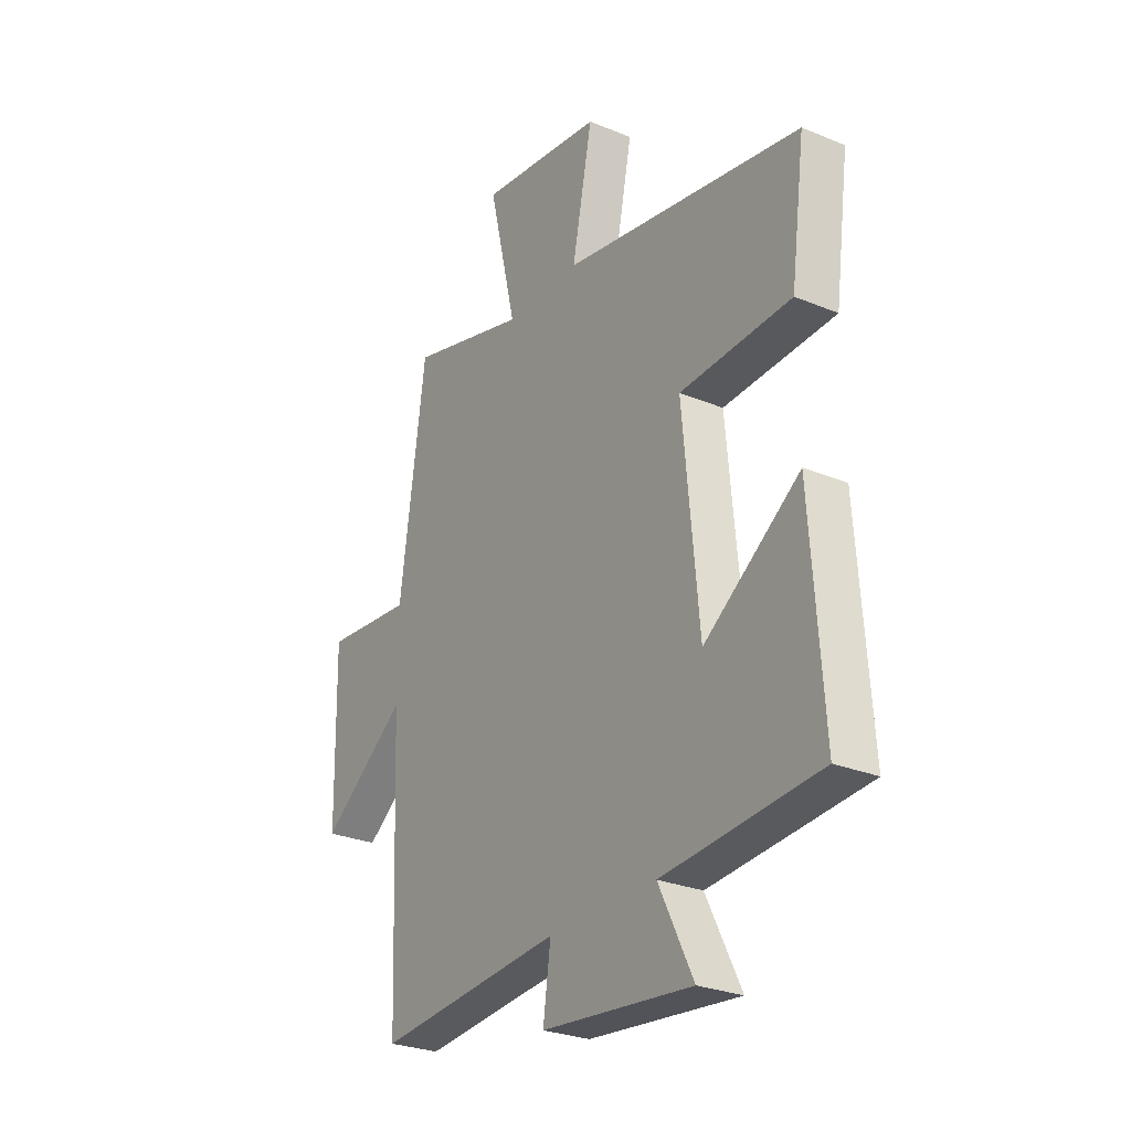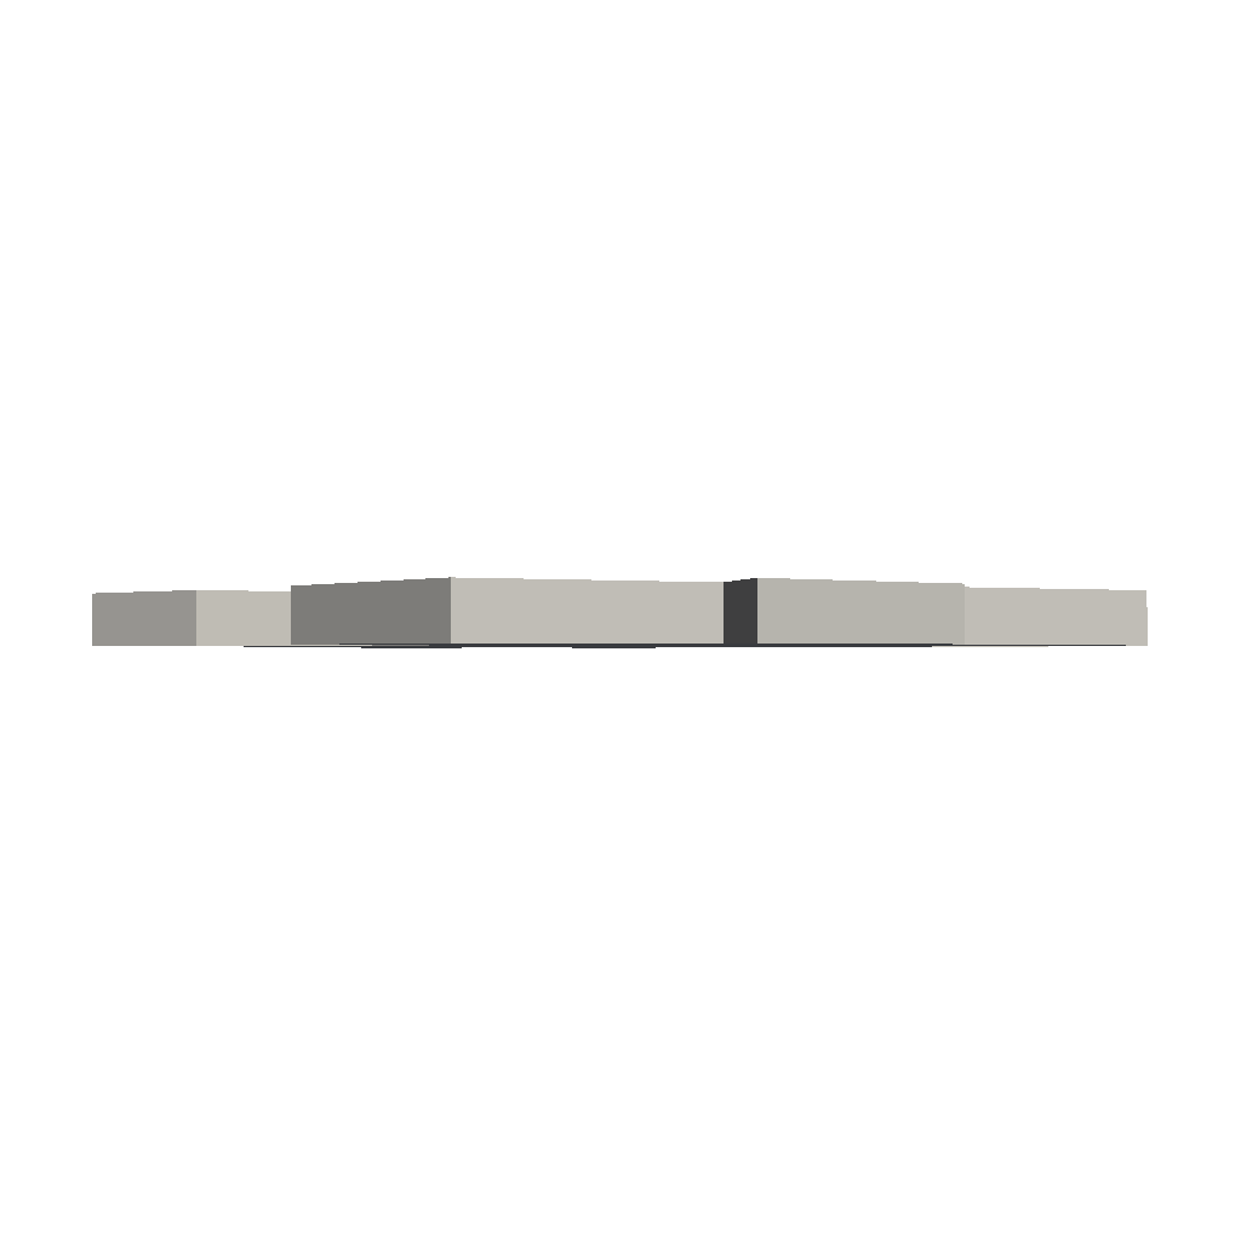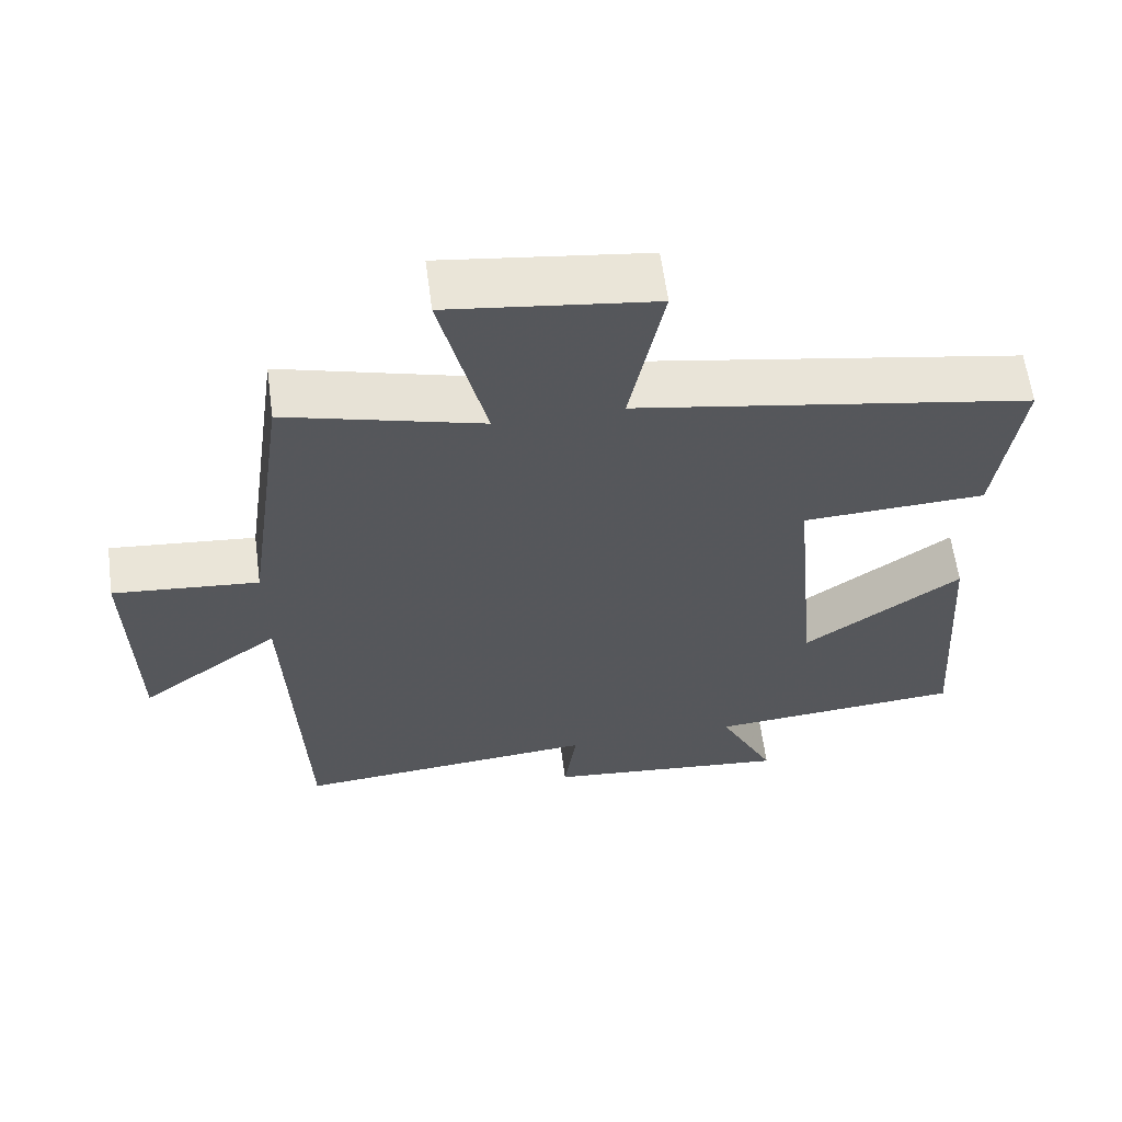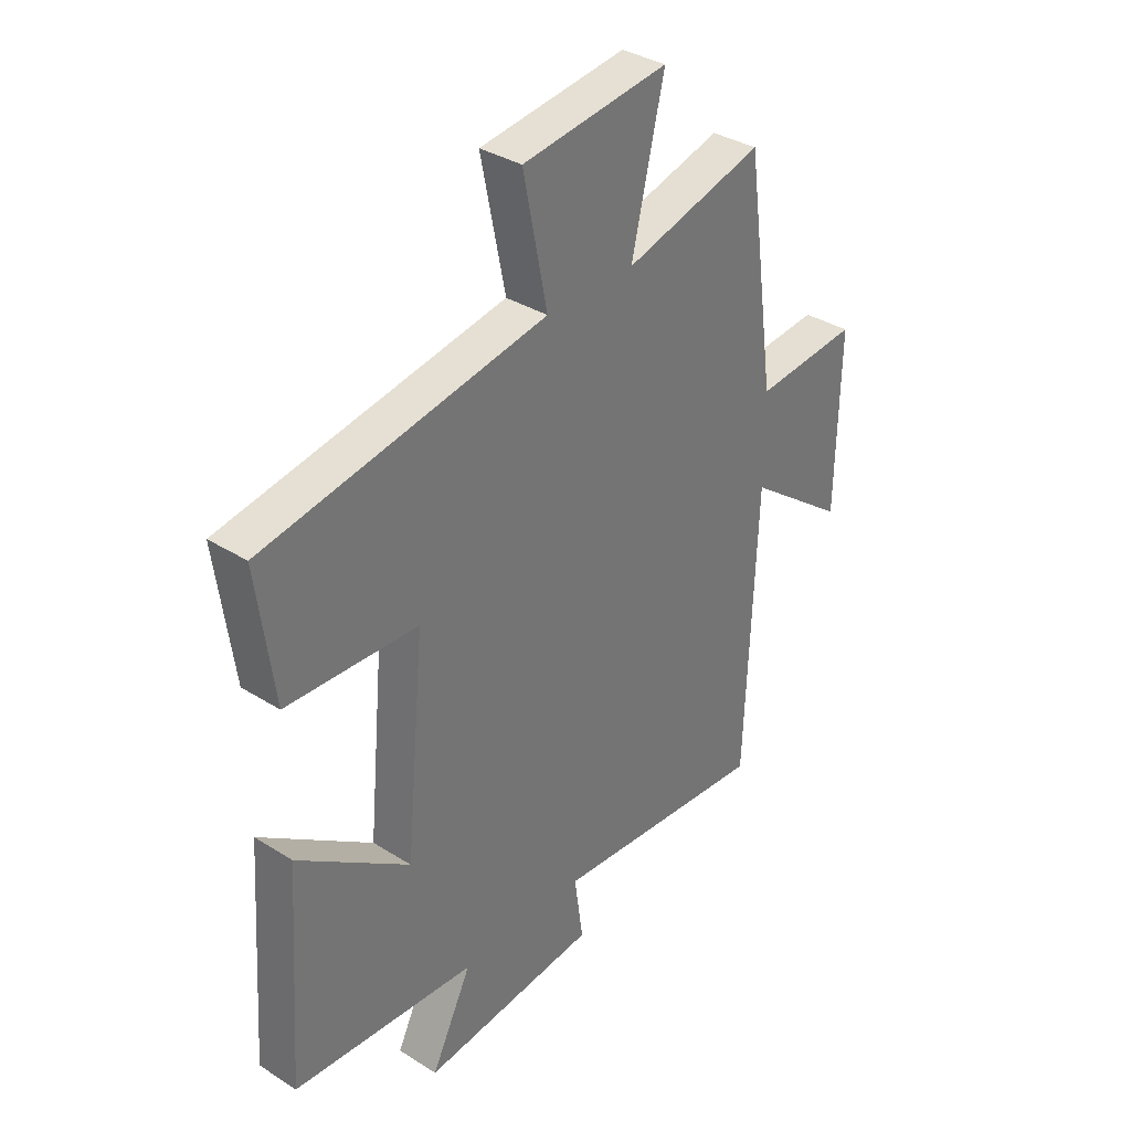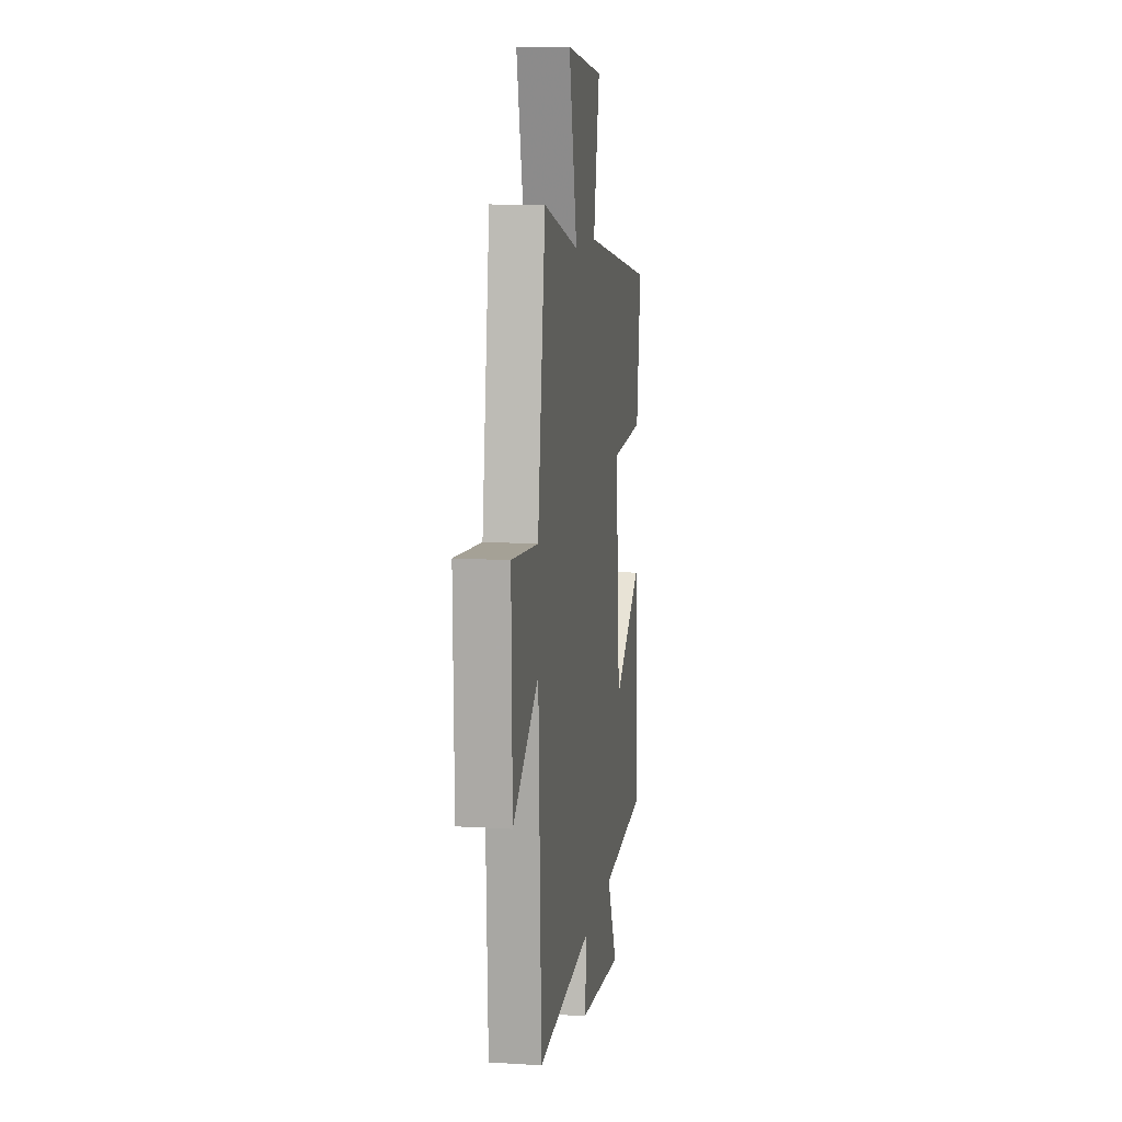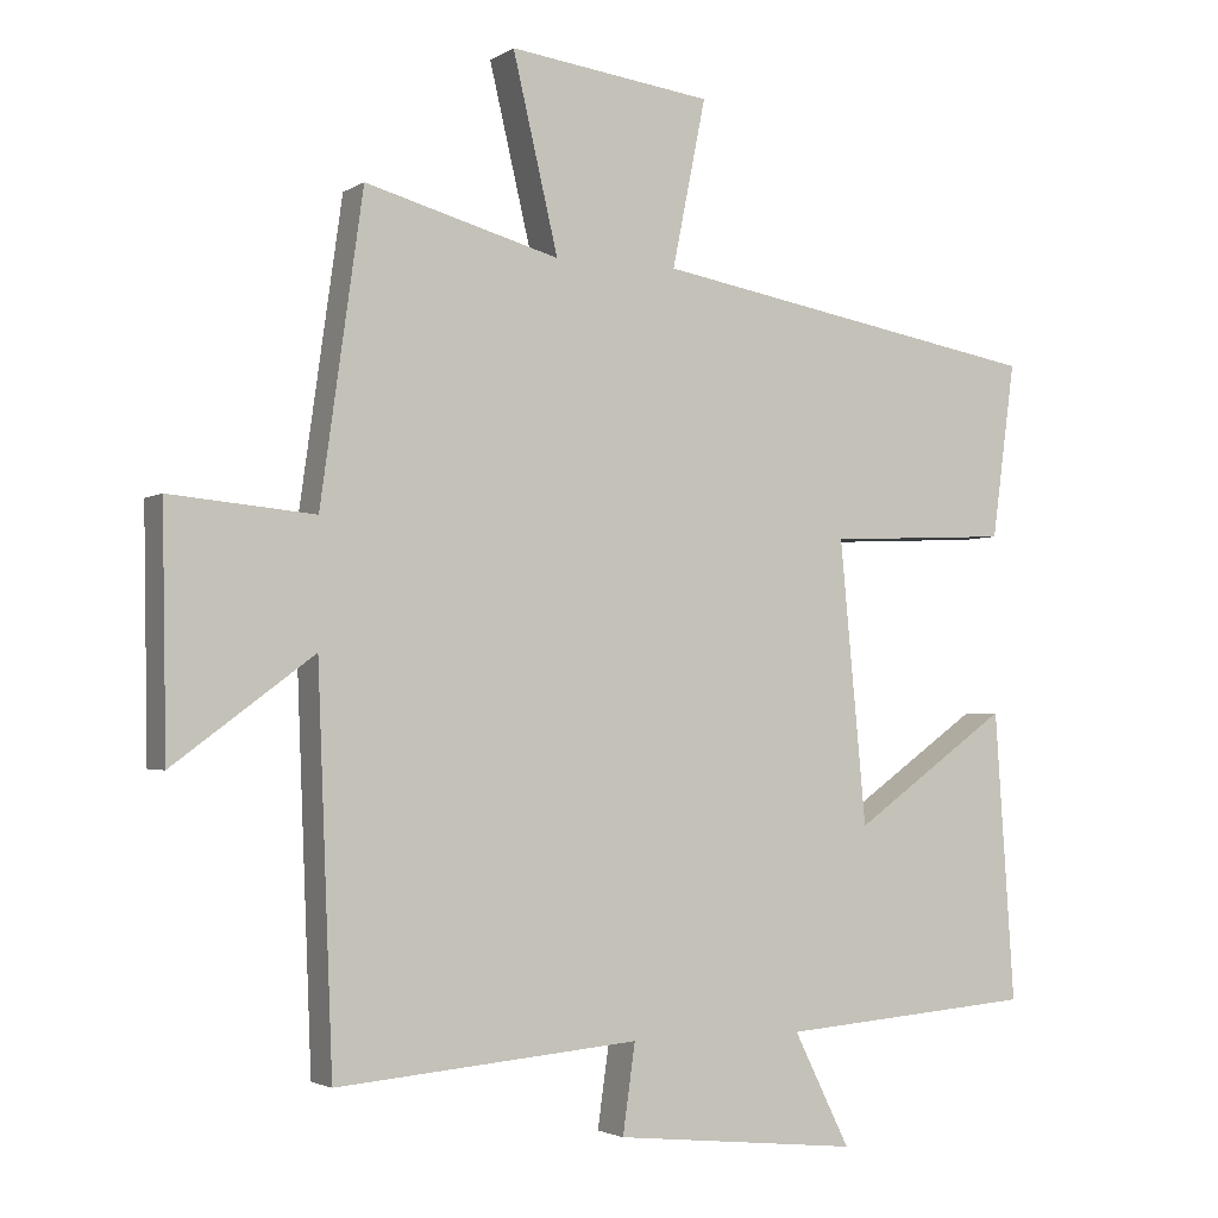
<metadata>
{"format":"obj","ext":"obj","renderer":"f3d","projection":"perspective","resolution":1024,"background":"white","views":[{"elev":-27.4,"azim":57.5,"up":"+Z"},{"elev":-0.8,"azim":143.8,"up":"+Y"},{"elev":61.5,"azim":-7.6,"up":"+Z"},{"elev":34.9,"azim":130.1,"up":"+Z"},{"elev":11.2,"azim":-81.3,"up":"+Z"},{"elev":-2.7,"azim":-27.5,"up":"+Z"}]}
</metadata>
<code>
v 0.532 0.07 0.405
v 0.5 0.07 0.166
v 0.25 0.07 0.154
v 0.286 0.07 -0.23
v 0.5 0.07 -0.078
v 0.527 0.07 -0.472
v 0.178 0.07 -0.5
v 0.255 0.07 -0.655
v -0.081 0.07 -0.621
v -0.064 0.07 -0.5
v -0.479 0.07 -0.536
v -0.5 0.07 -0.009
v -0.692 0.07 -0.151
v -0.698 0.07 0.177
v -0.5 0.07 0.159
v -0.442 0.07 0.573
v -0.176 0.07 0.5
v -0.238 0.07 0.764
v 0.04 0.07 0.728
v -0.006 0.07 0.5
v 0.532 0 0.405
v 0.5 0 0.166
v 0.25 0 0.154
v 0.286 0 -0.23
v 0.5 0 -0.078
v 0.527 0 -0.472
v 0.178 0 -0.5
v 0.255 0 -0.655
v -0.081 0 -0.621
v -0.064 0 -0.5
v -0.479 0 -0.536
v -0.5 0 -0.009
v -0.692 0 -0.151
v -0.698 0 0.177
v -0.5 0 0.159
v -0.442 0 0.573
v -0.176 0 0.5
v -0.238 0 0.764
v 0.04 0 0.728
v -0.006 0 0.5
f 17 18 19 20
f 17 20 1 2
f 15 16 17 2
f 12 13 14 15
f 10 11 12 15
f 7 8 9 10
f 4 5 6 7
f 3 4 7 10
f 15 2 3
f 3 10 15
f 40 39 38 37
f 22 21 40 37
f 22 37 36 35
f 35 34 33 32
f 35 32 31 30
f 30 29 28 27
f 27 26 25 24
f 30 27 24 23
f 23 22 35
f 35 30 23
f 1 21 22 2
f 2 22 23 3
f 3 23 24 4
f 4 24 25 5
f 5 25 26 6
f 6 26 27 7
f 7 27 28 8
f 8 28 29 9
f 9 29 30 10
f 10 30 31 11
f 11 31 32 12
f 12 32 33 13
f 13 33 34 14
f 14 34 35 15
f 15 35 36 16
f 16 36 37 17
f 17 37 38 18
f 18 38 39 19
f 19 39 40 20
f 20 40 21 1

</code>
